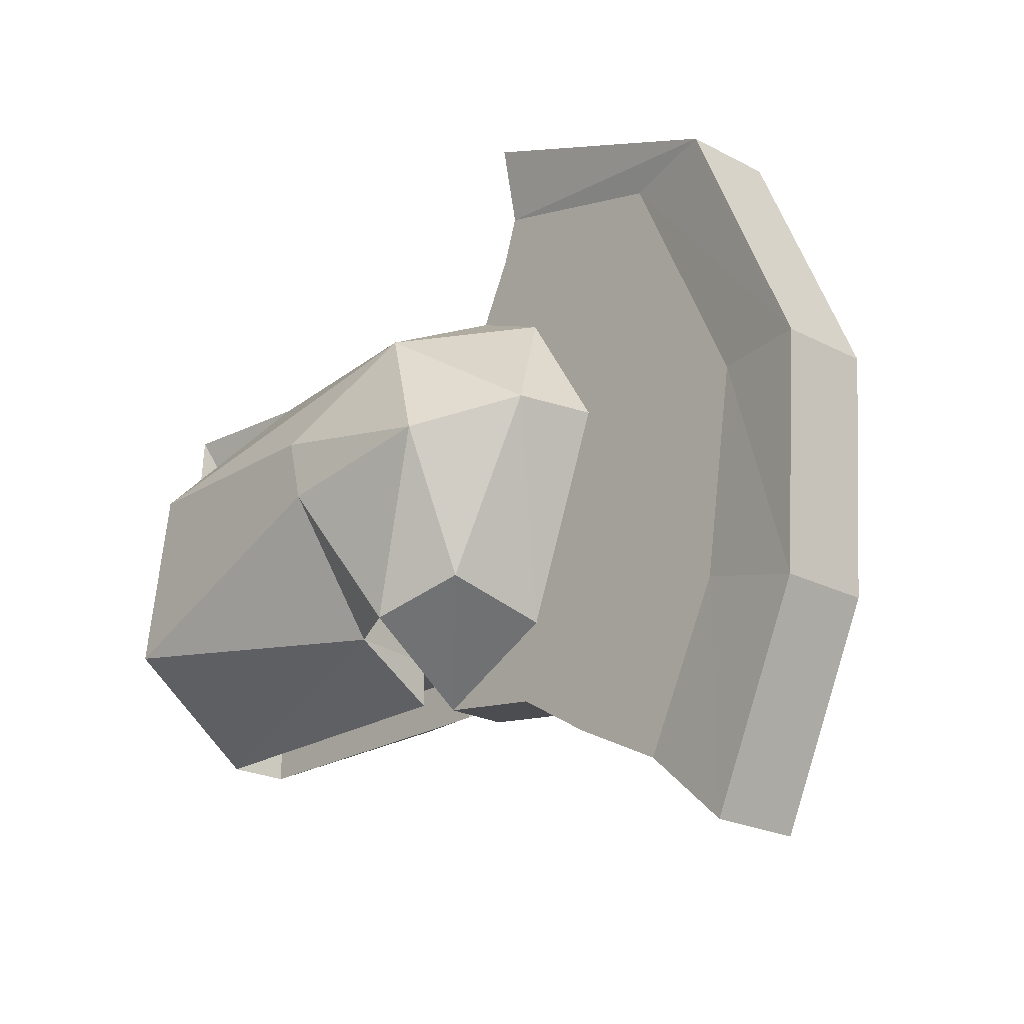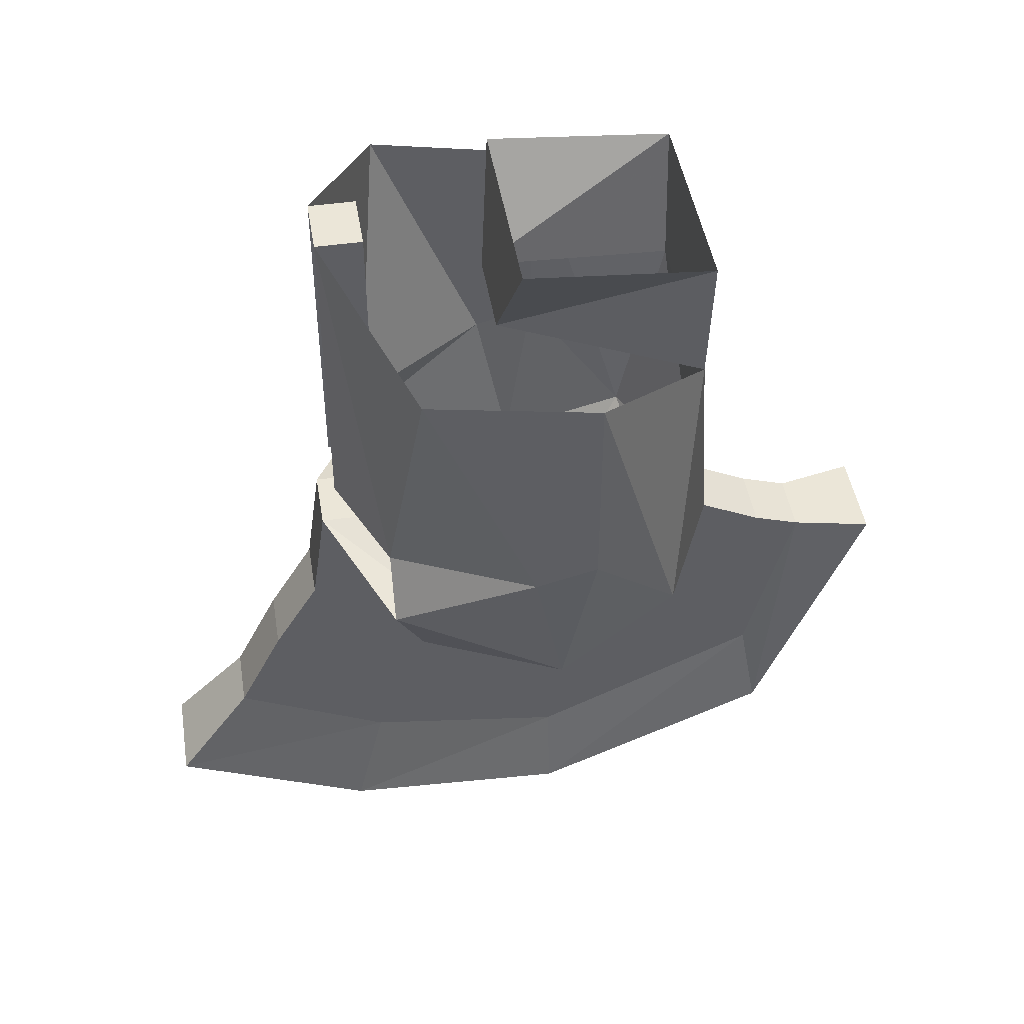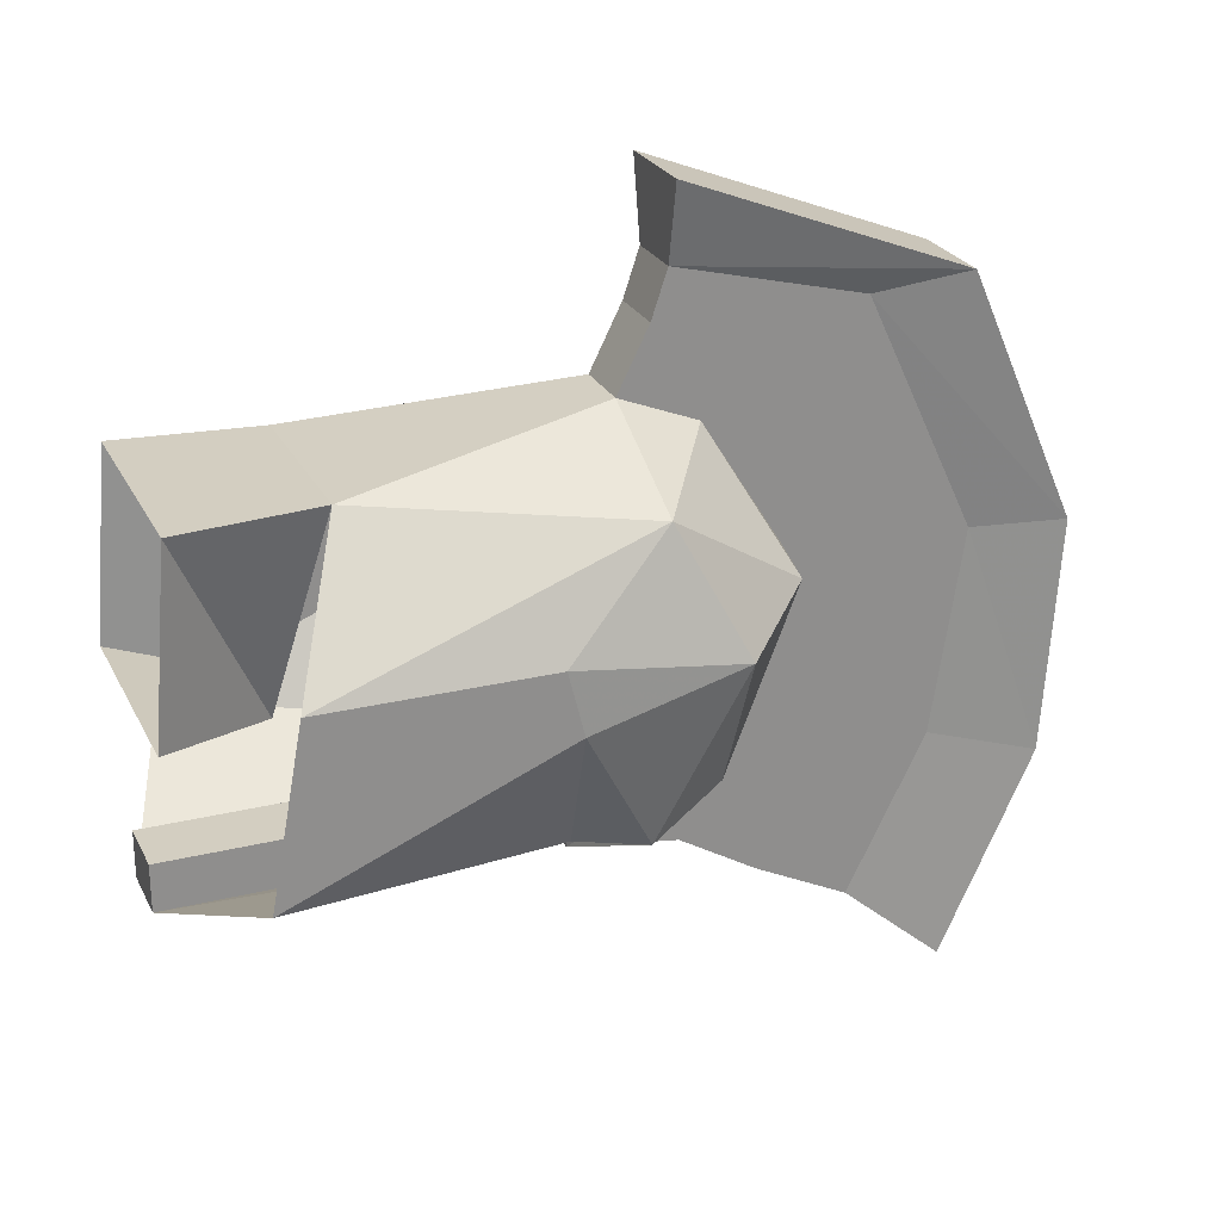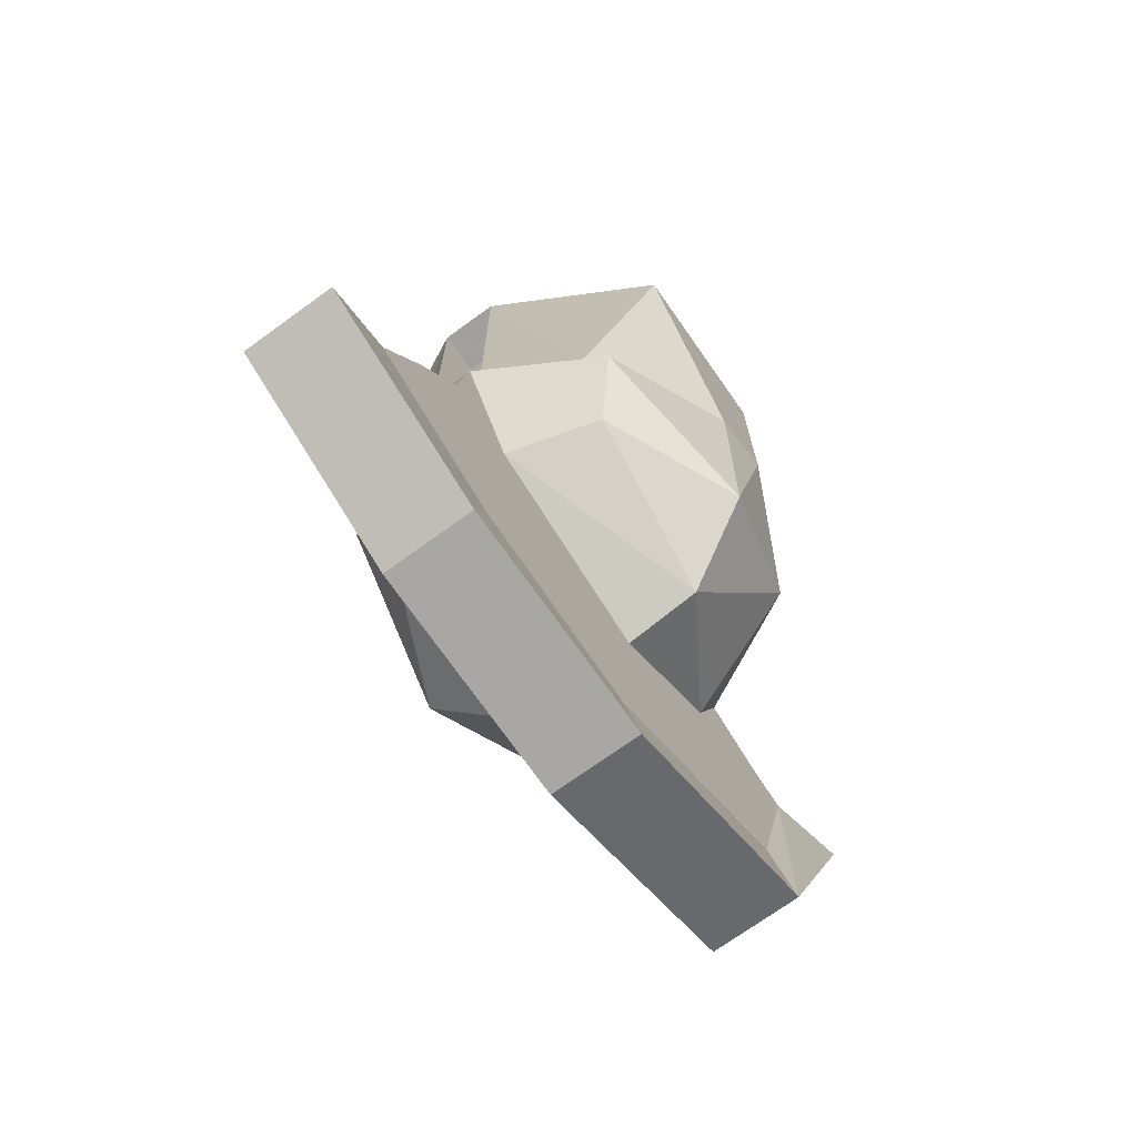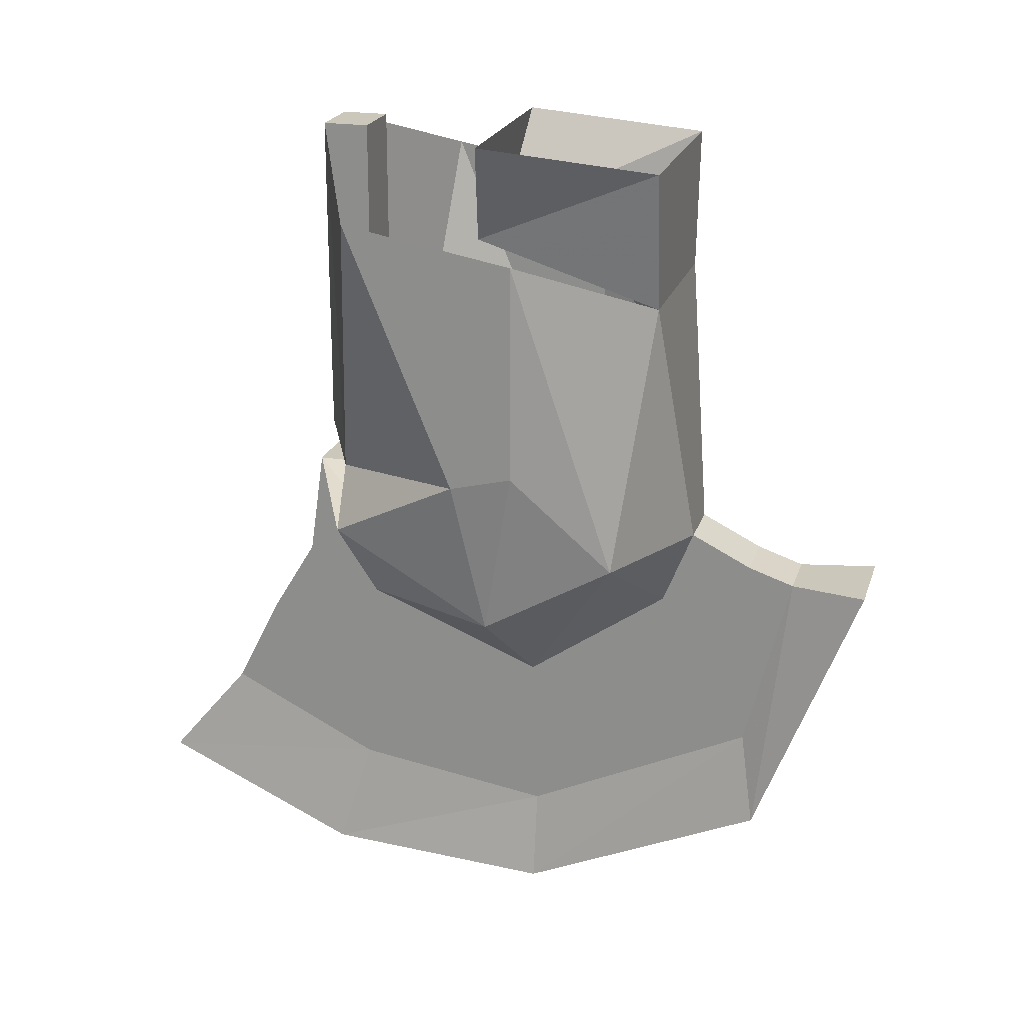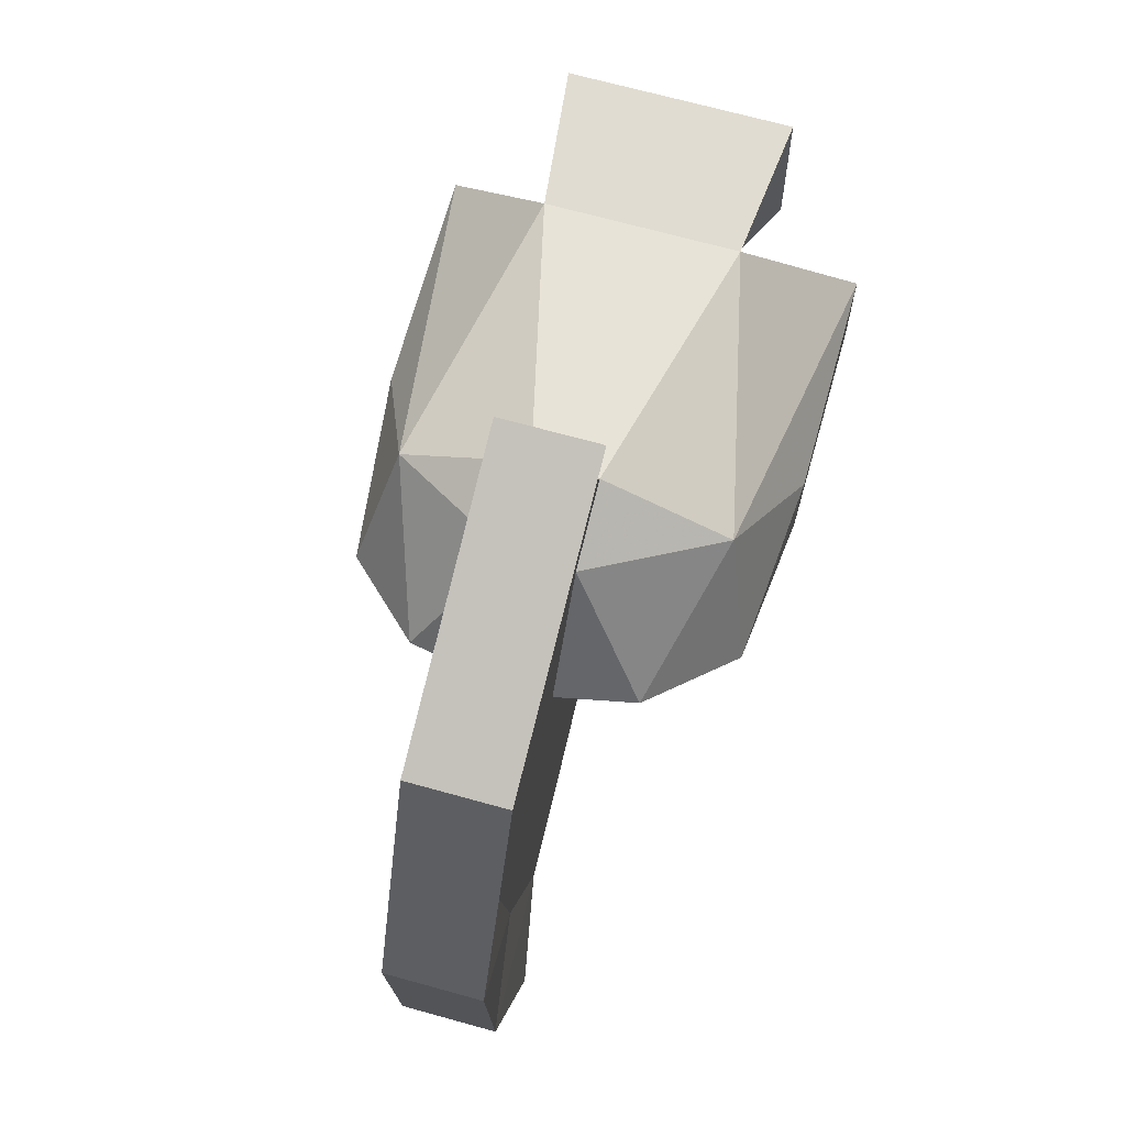
<metadata>
{"format":"obj","ext":"obj","renderer":"f3d","projection":"perspective","resolution":1024,"background":"white","views":[{"elev":-22.1,"azim":-42.4,"up":"+Z"},{"elev":46.4,"azim":-99.3,"up":"+Y"},{"elev":25.0,"azim":-111.6,"up":"+Z"},{"elev":-71.9,"azim":-144.1,"up":"+Y"},{"elev":21.6,"azim":-74.3,"up":"+Y"},{"elev":69.3,"azim":15.5,"up":"+Z"}]}
</metadata>
<code>
v -0.0625 -1.523 -0.1172
v -0.07812 -1.484 -0.1328
v -0.01562 -1.469 -0.1641
v -0.01562 -1.531 -0.1328
v -0.05469 -1.562 -0.03125
v -0.09375 -1.523 -0.04688
v -0.1016 -1.445 -0.0625
v -0.0625 -1.453 -0.1328
v -0.05469 -1.453 -0.1172
v -0.0625 -1.484 -0.1172
v -0.01562 -1.469 -0.1406
v 0.01562 -1.469 -0.1641
v 0.01562 -1.523 -0.1719
v -0.01562 -1.523 -0.1719
v -0.01562 -1.562 -0.1328
v -0.01562 -1.57 -0.03125
v -0.01562 -1.531 0.03125
v -0.07812 -1.492 0.01562
v -0.1016 -1.438 -0.03125
v -0.1016 -1.312 -0.1172
v -0.01562 -1.281 -0.1562
v -0.01562 -1.445 -0.1562
v -0.01562 -1.445 -0.1328
v 0.1016 -1.328 -0.03125
v 0.04688 -1.359 0.03125
v 0.07812 -1.492 0.01562
v 0.1016 -1.438 -0.03125
v 0.1016 -1.312 -0.1172
v 0.1016 -1.445 -0.0625
v 0.0625 -1.453 -0.1328
v 0.01562 -1.281 -0.1562
v 0.01562 -1.445 -0.1562
v 0.01562 -1.445 -0.1328
v 0.01562 -1.281 -0.1328
v -0.01562 -1.281 -0.1328
v 0.01562 -1.469 -0.1406
v 0.07812 -1.484 -0.1328
v 0.0625 -1.523 -0.1172
v 0.01562 -1.531 -0.1328
v 0.01562 -1.562 -0.1328
v 0.01562 -1.594 -0.1328
v 0.01562 -1.562 -0.1953
v -0.01562 -1.562 -0.1953
v -0.01562 -1.594 -0.1328
v -0.01562 -1.594 -0.03125
v -0.01562 -1.547 0.04688
v -0.01562 -1.492 0.04688
v -0.04688 -1.359 0.03125
v -0.1016 -1.328 -0.03125
v 0.09375 -1.523 -0.04688
v 0.05469 -1.562 -0.03125
v 0.0625 -1.484 -0.1172
v 0.05469 -1.453 -0.1172
v 0.05469 -1.289 0.03125
v 0.02344 -1.336 -0.07031
v 0.05469 -1.281 -0.0625
v -0.05469 -1.281 -0.0625
v -0.02344 -1.336 -0.07031
v -0.05469 -1.289 0.03125
v 0.01562 -1.594 -0.03125
v 0.01562 -1.57 -0.03125
v 0.01562 -1.531 0.03125
v 0.01562 -1.547 0.04688
v 0.01562 -1.578 0.05469
v 0.01562 -1.625 -0.03906
v 0.01562 -1.492 0.04688
v 0.01562 -1.508 0.07812
v 0.01562 -1.516 0.1016
v 0.01562 -1.609 0.07812
v 0.01562 -1.664 -0.03906
v -0.01562 -1.625 -0.03906
v -0.01562 -1.578 0.05469
v -0.01562 -1.508 0.07812
v -0.01562 -1.516 0.1016
v -0.02344 -1.516 0.1406
v 0.02344 -1.516 0.1406
v 0.02344 -1.656 0.08594
v 0.02344 -1.711 -0.03906
v 0.01562 -1.648 -0.1406
v 0.01562 -1.609 -0.2188
v -0.01562 -1.609 -0.2188
v -0.01562 -1.648 -0.1406
v -0.01562 -1.664 -0.03906
v -0.01562 -1.609 0.07812
v -0.02344 -1.656 0.08594
v -0.02344 -1.711 -0.03906
v -0.02344 -1.703 -0.1562
v 0.02344 -1.703 -0.1562
v 0.02344 -1.656 -0.2578
v -0.02344 -1.656 -0.2578
f 1 2 3
f 1 3 4
f 1 4 5
f 1 5 6
f 1 6 2
f 2 6 7
f 2 7 8
f 4 16 5
f 5 16 17
f 5 17 18
f 5 18 6
f 6 18 19
f 6 19 7
f 7 19 20
f 7 20 8
f 8 20 21
f 8 21 22
f 24 25 26
f 24 26 27
f 24 27 28
f 28 27 29
f 28 29 30
f 28 30 31
f 31 30 32
f 12 37 38
f 12 38 39
f 17 47 18
f 18 47 48
f 18 48 49
f 18 49 19
f 19 49 20
f 50 29 27
f 50 27 26
f 50 26 51
f 50 51 38
f 50 38 37
f 50 37 29
f 29 37 30
f 54 25 55
f 54 55 56
f 56 55 57
f 57 55 58
f 57 58 59
f 59 58 48
f 59 48 25
f 59 25 54
f 61 39 38
f 61 38 51
f 61 51 62
f 62 51 26
f 62 26 66
f 47 66 25
f 47 25 48
f 26 25 66
f 2 8 9
f 2 9 10
f 2 10 3
f 3 10 11
f 3 11 12
f 8 22 23
f 8 23 9
f 31 32 33
f 31 33 34
f 31 34 21
f 21 34 35
f 21 35 22
f 22 35 23
f 11 36 12
f 12 36 37
f 30 37 52
f 30 52 53
f 30 53 32
f 32 53 33
f 36 52 37
f 3 12 13
f 3 13 14
f 3 14 4
f 4 14 15
f 4 15 16
f 12 39 13
f 13 39 40
f 15 45 16
f 16 45 17
f 17 45 46
f 17 46 47
f 60 61 62
f 60 62 63
f 60 40 61
f 61 40 39
f 62 66 63
f 9 23 11
f 9 11 10
f 23 35 33
f 23 33 36
f 23 36 11
f 33 53 36
f 36 53 52
f 35 34 33
f 13 40 41
f 13 41 42
f 13 42 14
f 14 42 43
f 14 43 15
f 15 43 44
f 15 44 45
f 60 63 64
f 60 64 65
f 60 65 40
f 63 66 67
f 63 67 64
f 65 41 40
f 46 45 71
f 46 71 72
f 46 72 47
f 47 72 73
f 47 73 66
f 66 73 67
f 44 71 45
f 64 67 68
f 64 68 69
f 64 69 65
f 65 69 70
f 65 70 41
f 67 73 74
f 67 74 68
f 70 79 41
f 41 79 42
f 42 79 80
f 42 80 43
f 43 80 81
f 43 81 44
f 44 81 82
f 44 82 71
f 72 71 83
f 72 83 84
f 72 84 73
f 73 84 74
f 82 83 71
f 68 74 75
f 68 75 76
f 68 76 69
f 69 76 77
f 69 77 70
f 70 77 78
f 70 78 79
f 74 84 85
f 74 85 75
f 78 88 79
f 79 88 80
f 80 88 89
f 80 89 81
f 81 89 90
f 81 90 82
f 82 90 87
f 82 87 83
f 84 83 86
f 84 86 85
f 83 87 86
f 75 85 76
f 76 85 77
f 77 85 86
f 77 86 78
f 78 86 87
f 78 87 88
f 88 87 90
f 88 90 89

</code>
